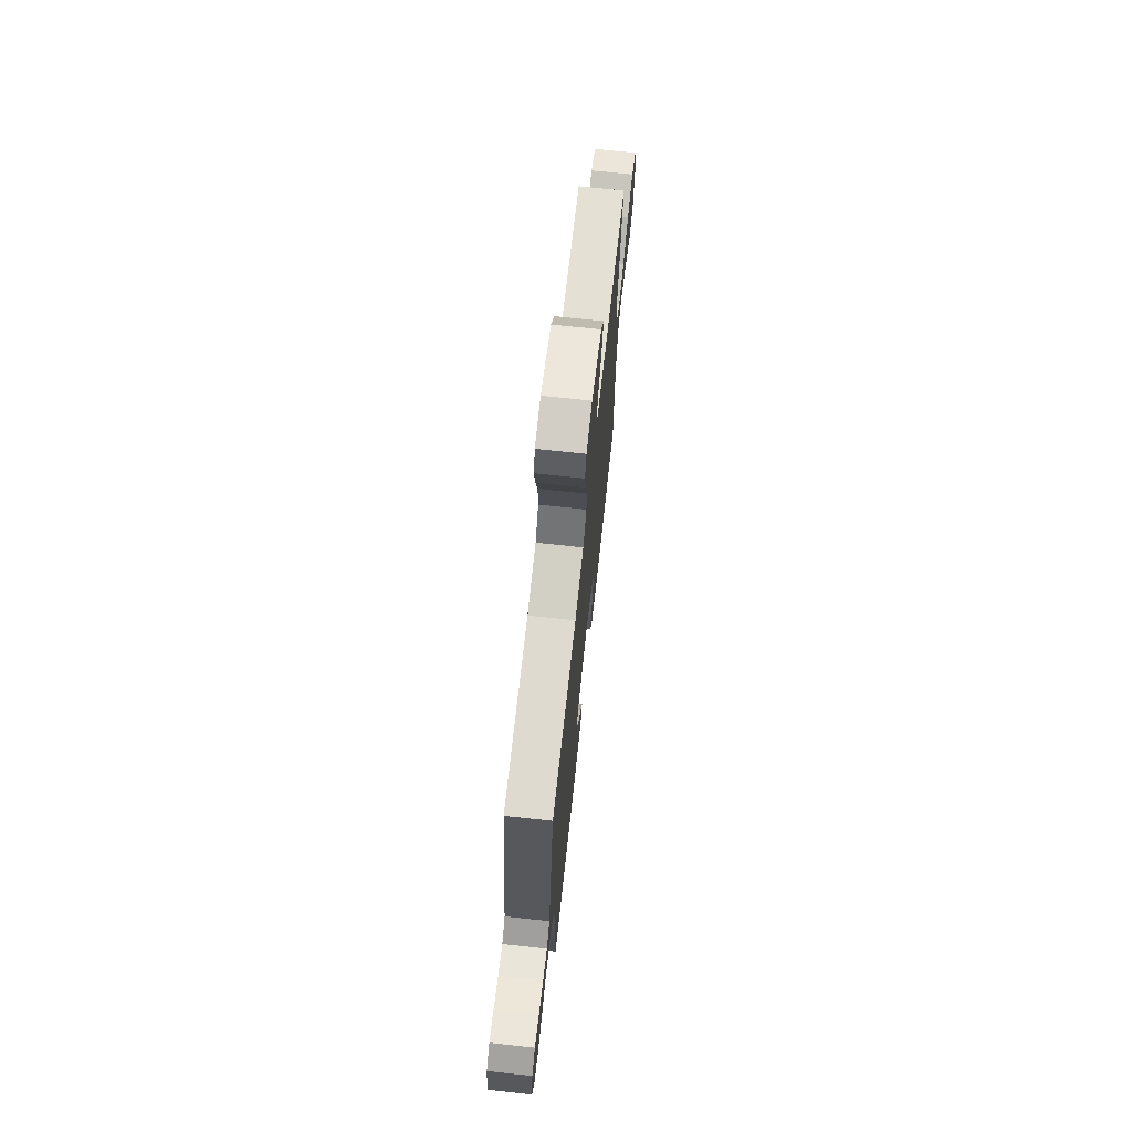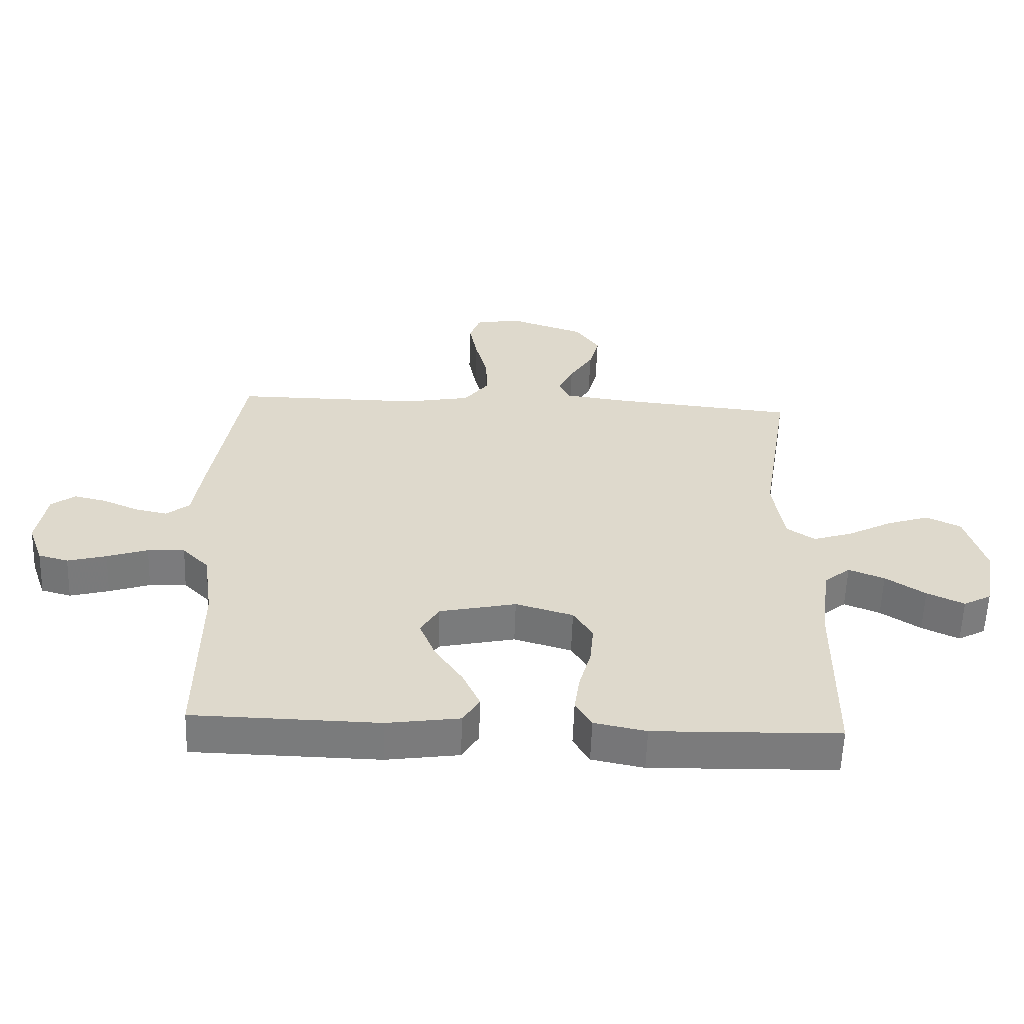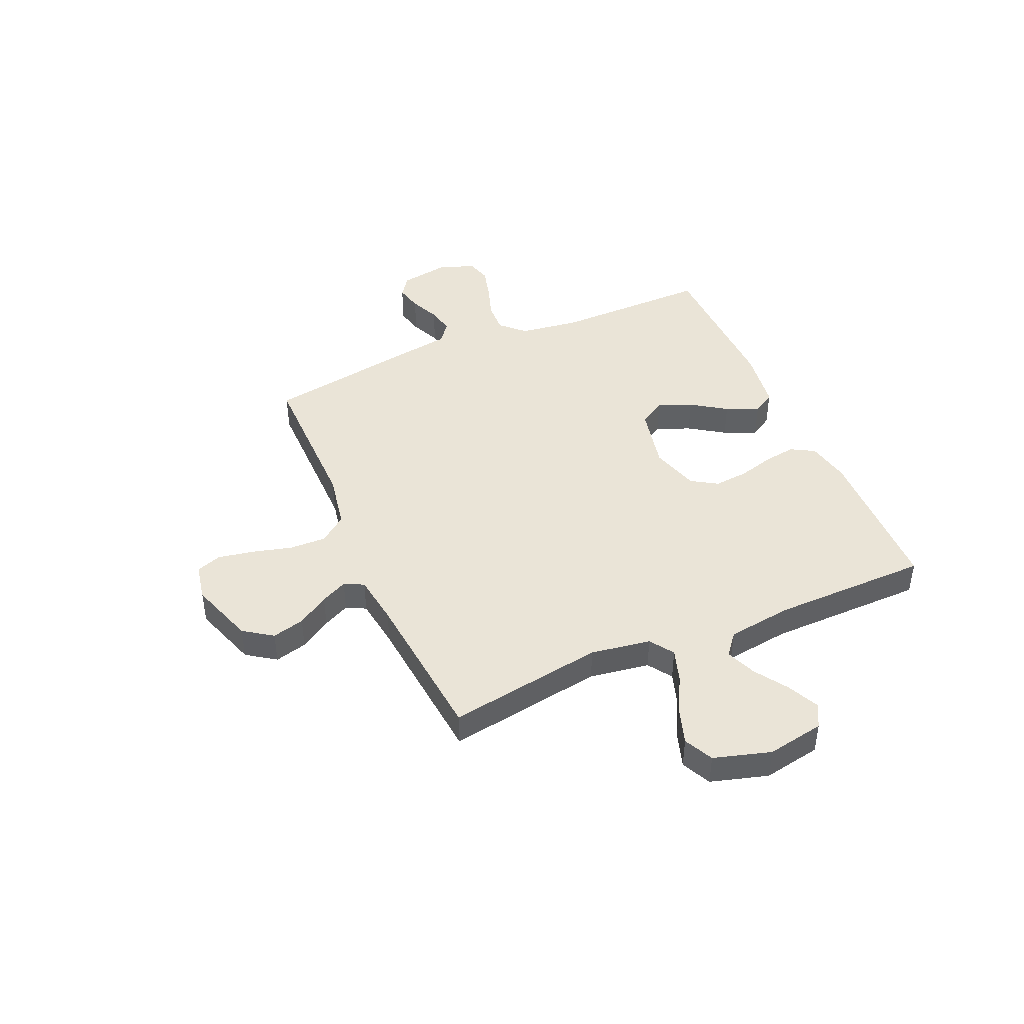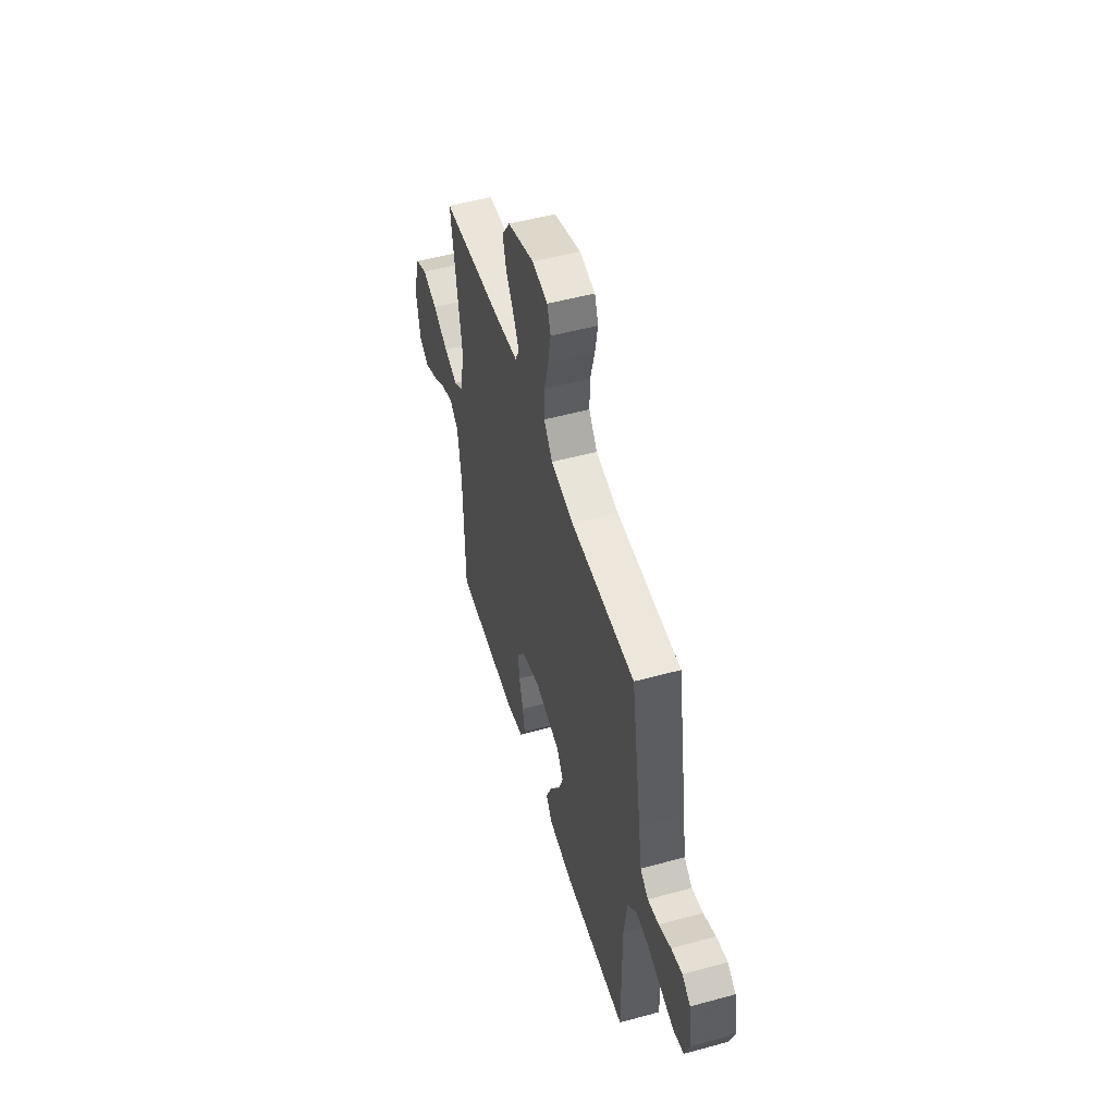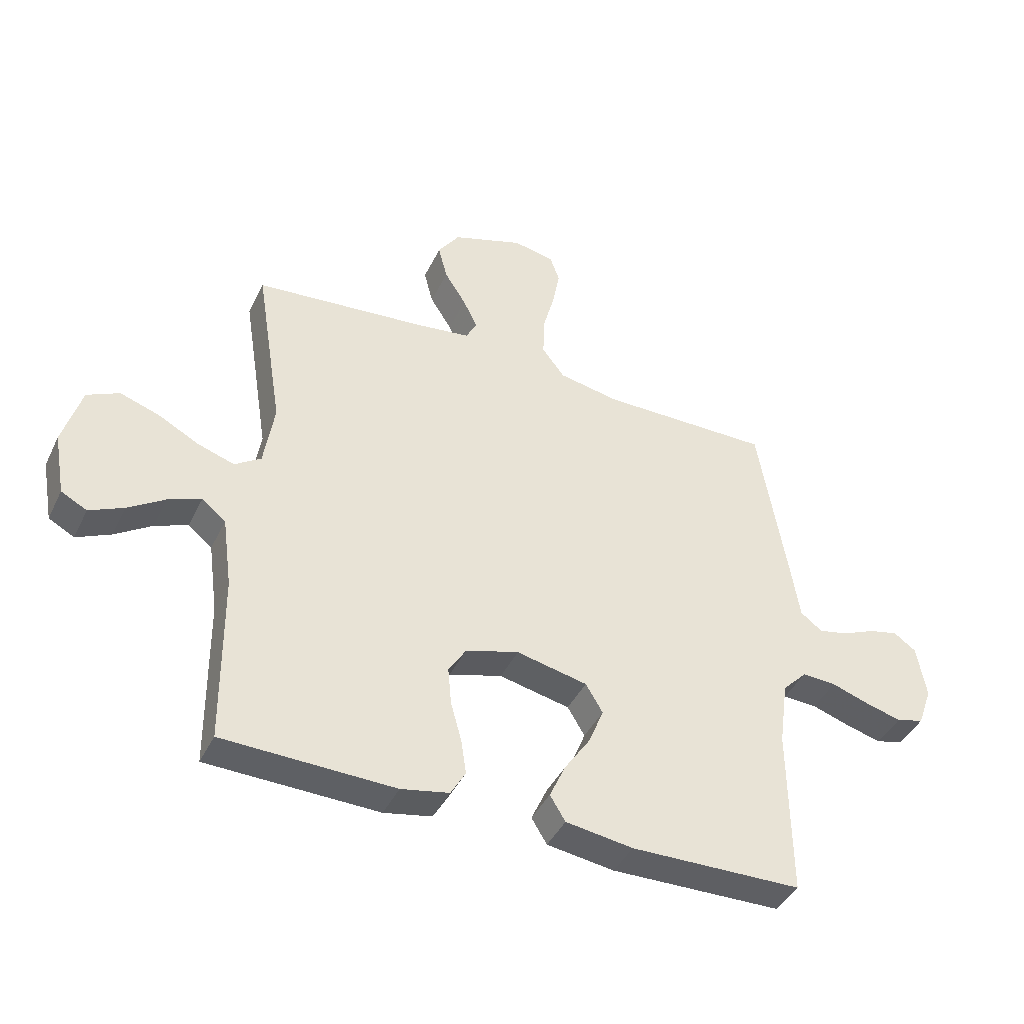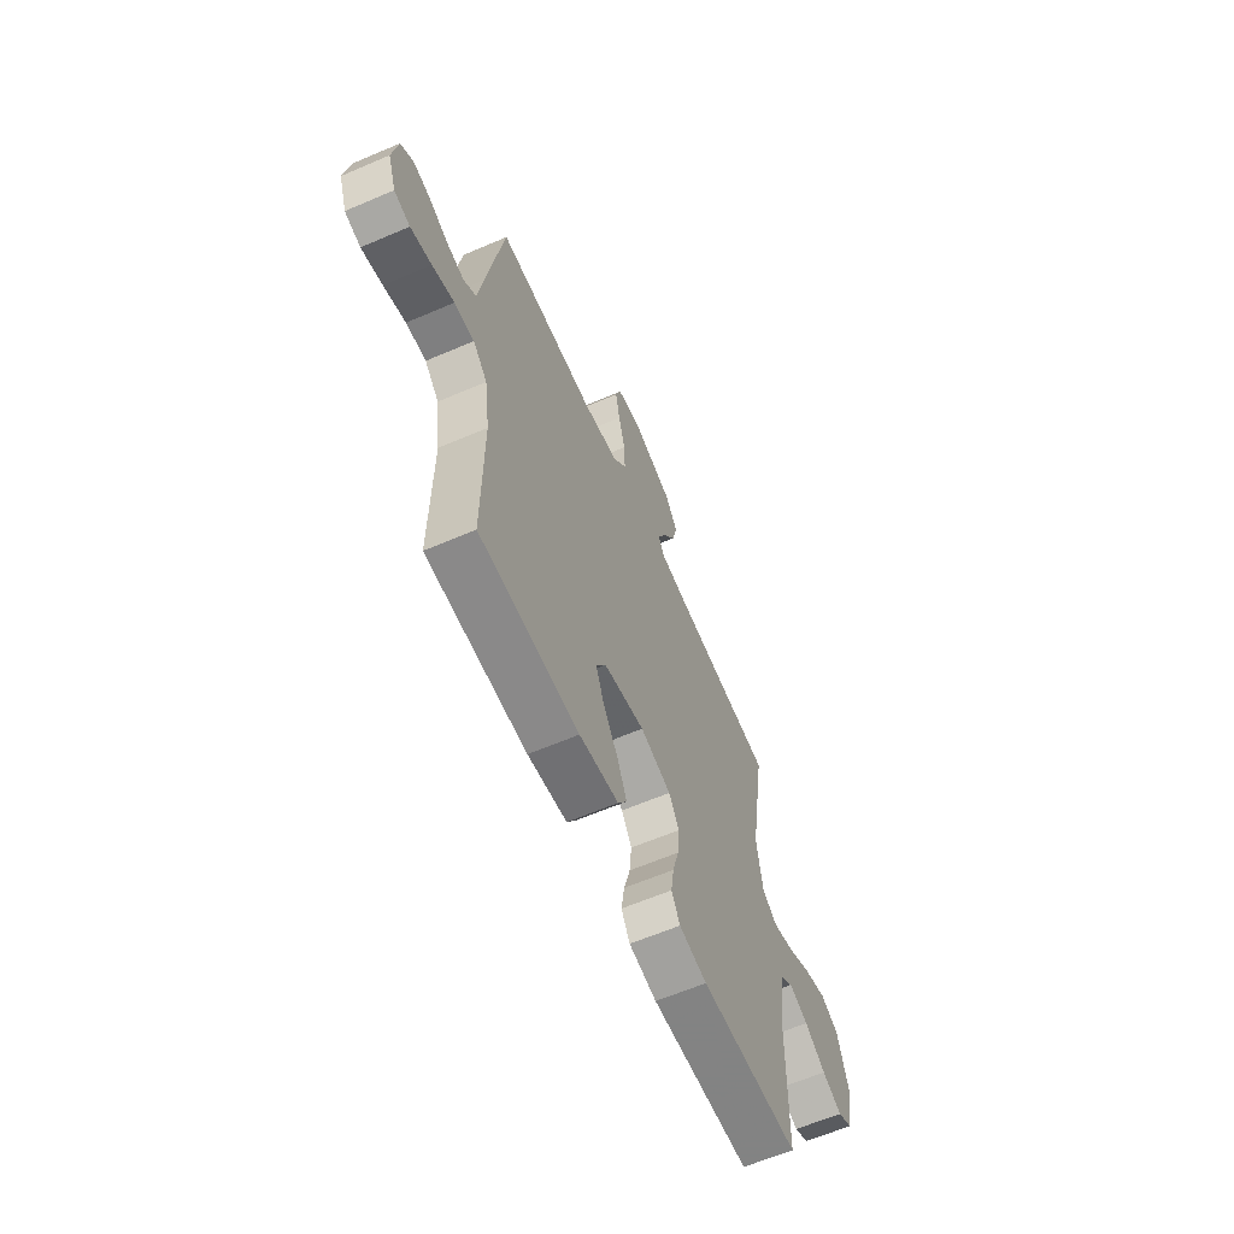
<metadata>
{"format":"obj","ext":"obj","renderer":"f3d","projection":"perspective","resolution":1024,"background":"white","views":[{"elev":70.9,"azim":-83.8,"up":"+Z"},{"elev":-58.4,"azim":-2.0,"up":"+Z"},{"elev":43.8,"azim":66.4,"up":"+Y"},{"elev":51.5,"azim":-106.5,"up":"+Z"},{"elev":-42.1,"azim":155.7,"up":"+Z"},{"elev":-62.3,"azim":-66.5,"up":"+Z"}]}
</metadata>
<code>
v -0.5 0.07 0.5
v -0.2 0.07 0.499
v -0.094 0.07 0.519
v -0.054 0.07 0.571
v -0.056 0.07 0.641
v -0.076 0.07 0.717
v -0.089 0.07 0.786
v -0.072 0.07 0.834
v 0 0.07 0.848
v 0.125 0.07 0.806
v 0.163 0.07 0.751
v 0.147 0.07 0.689
v 0.109 0.07 0.629
v 0.084 0.07 0.578
v 0.103 0.07 0.541
v 0.2 0.07 0.528
v 0.5 0.07 0.5
v 0.452 0.07 0.2
v 0.47 0.07 0.085
v 0.516 0.07 0.054
v 0.58 0.07 0.075
v 0.652 0.07 0.113
v 0.721 0.07 0.136
v 0.777 0.07 0.109
v 0.809 0.07 0
v 0.789 0.07 -0.11
v 0.744 0.07 -0.134
v 0.684 0.07 -0.106
v 0.62 0.07 -0.064
v 0.562 0.07 -0.041
v 0.52 0.07 -0.075
v 0.503 0.07 -0.2
v 0.5 0.07 -0.5
v 0.2 0.07 -0.508
v 0.116 0.07 -0.491
v 0.09 0.07 -0.446
v 0.099 0.07 -0.385
v 0.118 0.07 -0.316
v 0.124 0.07 -0.251
v 0.093 0.07 -0.201
v 0 0.07 -0.174
v -0.124 0.07 -0.201
v -0.154 0.07 -0.251
v -0.128 0.07 -0.316
v -0.083 0.07 -0.383
v -0.055 0.07 -0.445
v -0.082 0.07 -0.489
v -0.2 0.07 -0.506
v -0.5 0.07 -0.5
v -0.498 0.07 -0.2
v -0.514 0.07 -0.085
v -0.557 0.07 -0.041
v -0.617 0.07 -0.044
v -0.683 0.07 -0.066
v -0.746 0.07 -0.083
v -0.794 0.07 -0.07
v -0.819 0.07 0
v -0.803 0.07 0.094
v -0.764 0.07 0.122
v -0.712 0.07 0.11
v -0.655 0.07 0.085
v -0.603 0.07 0.074
v -0.565 0.07 0.103
v -0.55 0.07 0.2
v -0.5 0 0.5
v -0.2 0 0.499
v -0.094 0 0.519
v -0.054 0 0.571
v -0.056 0 0.641
v -0.076 0 0.717
v -0.089 0 0.786
v -0.072 0 0.834
v 0 0 0.848
v 0.125 0 0.806
v 0.163 0 0.751
v 0.147 0 0.689
v 0.109 0 0.629
v 0.084 0 0.578
v 0.103 0 0.541
v 0.2 0 0.528
v 0.5 0 0.5
v 0.452 0 0.2
v 0.47 0 0.085
v 0.516 0 0.054
v 0.58 0 0.075
v 0.652 0 0.113
v 0.721 0 0.136
v 0.777 0 0.109
v 0.809 0 0
v 0.789 0 -0.11
v 0.744 0 -0.134
v 0.684 0 -0.106
v 0.62 0 -0.064
v 0.562 0 -0.041
v 0.52 0 -0.075
v 0.503 0 -0.2
v 0.5 0 -0.5
v 0.2 0 -0.508
v 0.116 0 -0.491
v 0.09 0 -0.446
v 0.099 0 -0.385
v 0.118 0 -0.316
v 0.124 0 -0.251
v 0.093 0 -0.201
v 0 0 -0.174
v -0.124 0 -0.201
v -0.154 0 -0.251
v -0.128 0 -0.316
v -0.083 0 -0.383
v -0.055 0 -0.445
v -0.082 0 -0.489
v -0.2 0 -0.506
v -0.5 0 -0.5
v -0.498 0 -0.2
v -0.514 0 -0.085
v -0.557 0 -0.041
v -0.617 0 -0.044
v -0.683 0 -0.066
v -0.746 0 -0.083
v -0.794 0 -0.07
v -0.819 0 0
v -0.803 0 0.094
v -0.764 0 0.122
v -0.712 0 0.11
v -0.655 0 0.085
v -0.603 0 0.074
v -0.565 0 0.103
v -0.55 0 0.2
f 63 64 1 2
f 58 59 60 61
f 58 61 62
f 57 58 62
f 56 57 62
f 53 54 55 56
f 53 56 62
f 52 53 62 63
f 47 48 49 50
f 47 50 51
f 44 45 46 47
f 43 44 47 51
f 42 43 51 52
f 35 36 37 38
f 35 38 39
f 32 33 34 35
f 31 32 35 39
f 30 31 39 40
f 26 27 28 29
f 26 29 30
f 25 26 30
f 24 25 30
f 21 22 23 24
f 20 21 24 30
f 19 20 30 40
f 16 17 18
f 15 16 18 19
f 10 11 12 13
f 10 13 14
f 9 10 14
f 8 9 14
f 5 6 7 8
f 5 8 14 15
f 52 63 2 3
f 41 42 52 3
f 40 41 3 4
f 15 19 40
f 4 5 15 40
f 66 65 128 127
f 125 124 123 122
f 126 125 122
f 126 122 121
f 126 121 120
f 120 119 118 117
f 126 120 117
f 127 126 117 116
f 114 113 112 111
f 115 114 111
f 111 110 109 108
f 115 111 108 107
f 116 115 107 106
f 102 101 100 99
f 103 102 99
f 99 98 97 96
f 103 99 96 95
f 104 103 95 94
f 93 92 91 90
f 94 93 90
f 94 90 89
f 94 89 88
f 88 87 86 85
f 94 88 85 84
f 104 94 84 83
f 82 81 80
f 83 82 80 79
f 77 76 75 74
f 78 77 74
f 78 74 73
f 78 73 72
f 72 71 70 69
f 79 78 72 69
f 67 66 127 116
f 67 116 106 105
f 68 67 105 104
f 104 83 79
f 104 79 69 68
f 1 65 66 2
f 2 66 67 3
f 3 67 68 4
f 4 68 69 5
f 5 69 70 6
f 6 70 71 7
f 7 71 72 8
f 8 72 73 9
f 9 73 74 10
f 10 74 75 11
f 11 75 76 12
f 12 76 77 13
f 13 77 78 14
f 14 78 79 15
f 15 79 80 16
f 16 80 81 17
f 17 81 82 18
f 18 82 83 19
f 19 83 84 20
f 20 84 85 21
f 21 85 86 22
f 22 86 87 23
f 23 87 88 24
f 24 88 89 25
f 25 89 90 26
f 26 90 91 27
f 27 91 92 28
f 28 92 93 29
f 29 93 94 30
f 30 94 95 31
f 31 95 96 32
f 32 96 97 33
f 33 97 98 34
f 34 98 99 35
f 35 99 100 36
f 36 100 101 37
f 37 101 102 38
f 38 102 103 39
f 39 103 104 40
f 40 104 105 41
f 41 105 106 42
f 42 106 107 43
f 43 107 108 44
f 44 108 109 45
f 45 109 110 46
f 46 110 111 47
f 47 111 112 48
f 48 112 113 49
f 49 113 114 50
f 50 114 115 51
f 51 115 116 52
f 52 116 117 53
f 53 117 118 54
f 54 118 119 55
f 55 119 120 56
f 56 120 121 57
f 57 121 122 58
f 58 122 123 59
f 59 123 124 60
f 60 124 125 61
f 61 125 126 62
f 62 126 127 63
f 63 127 128 64
f 64 128 65 1

</code>
